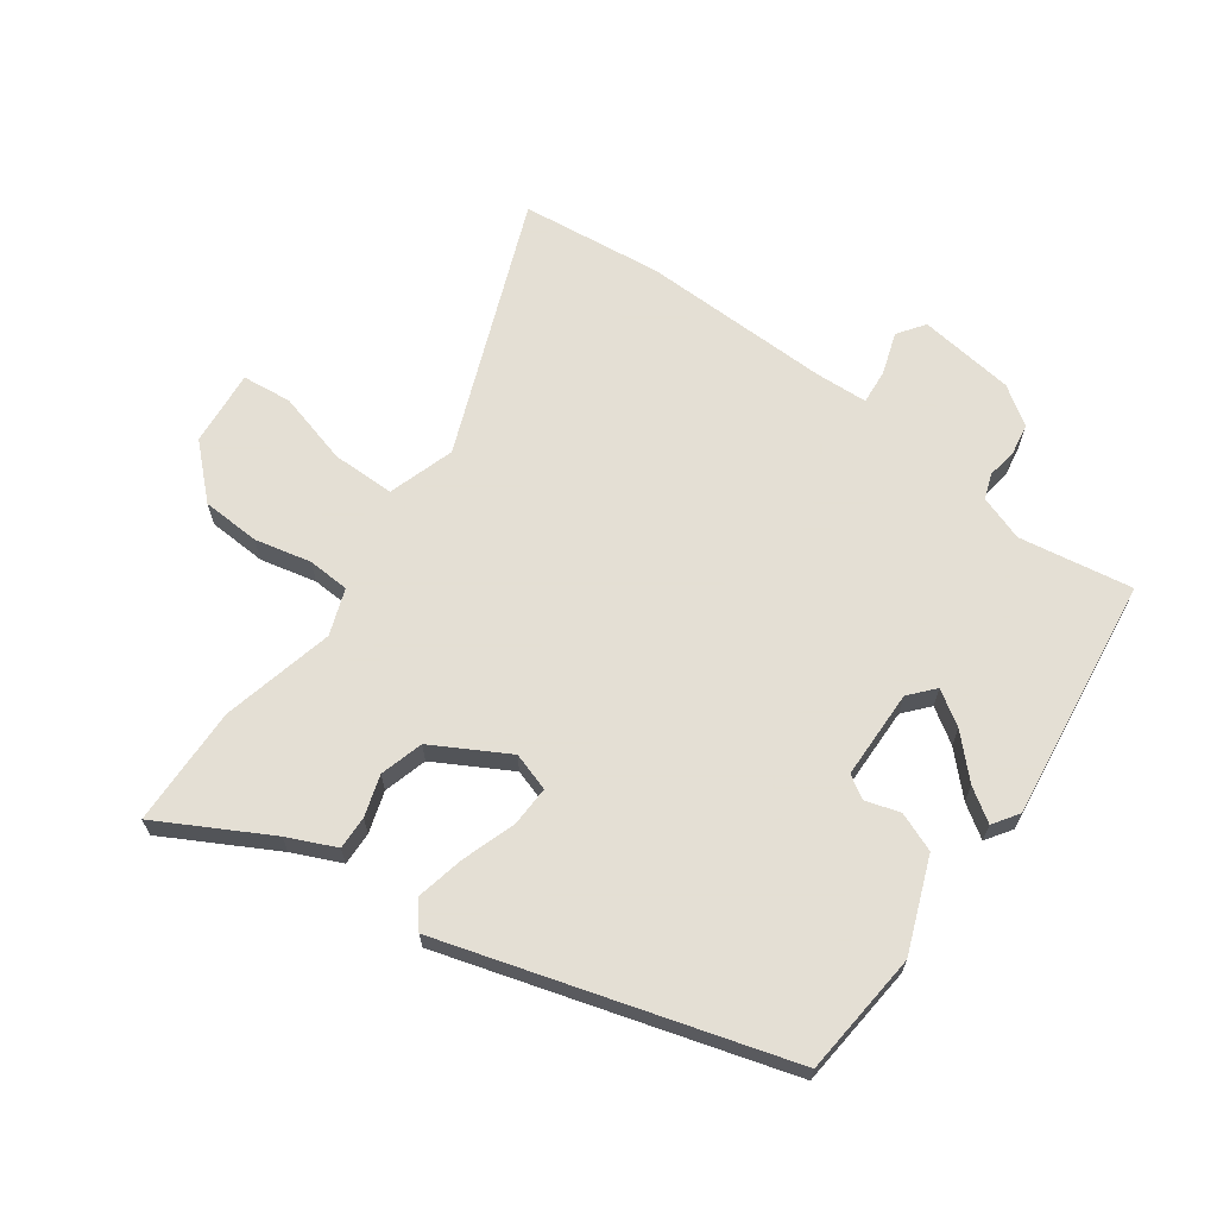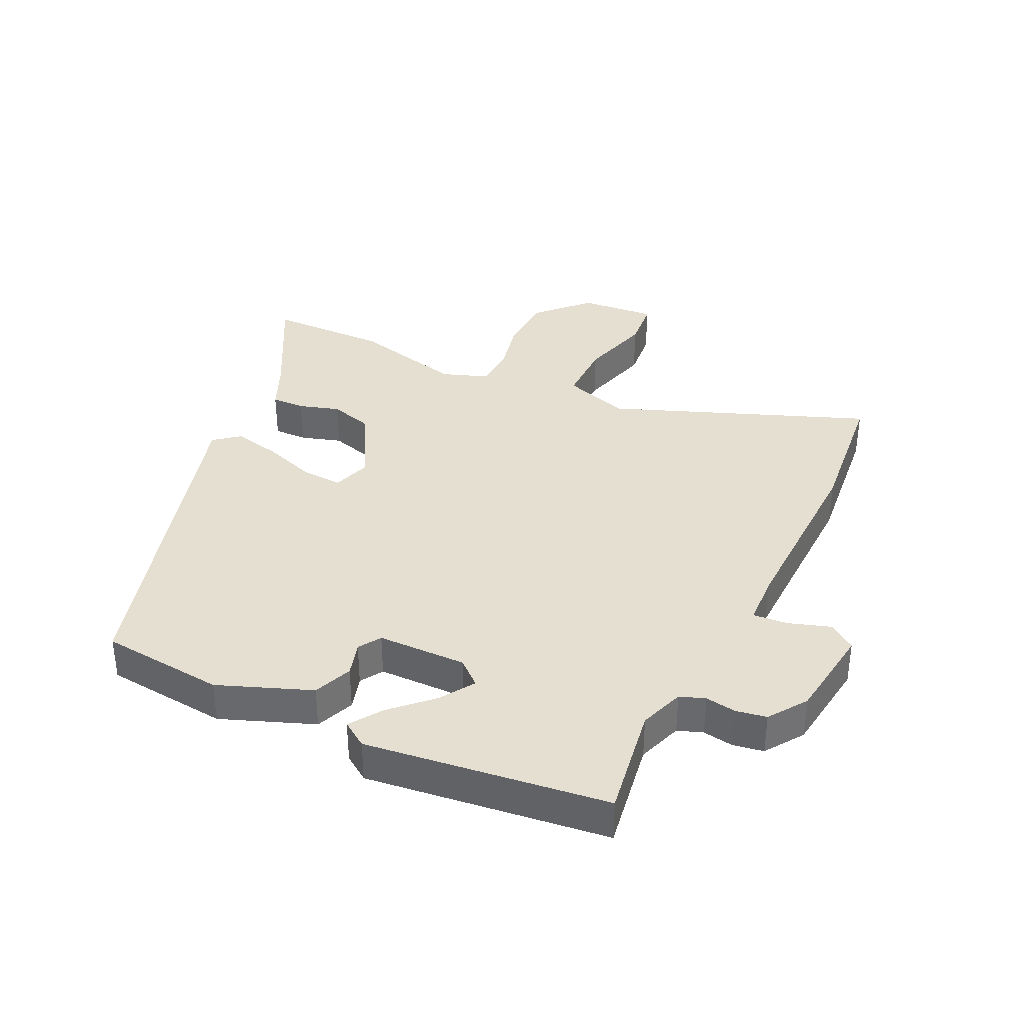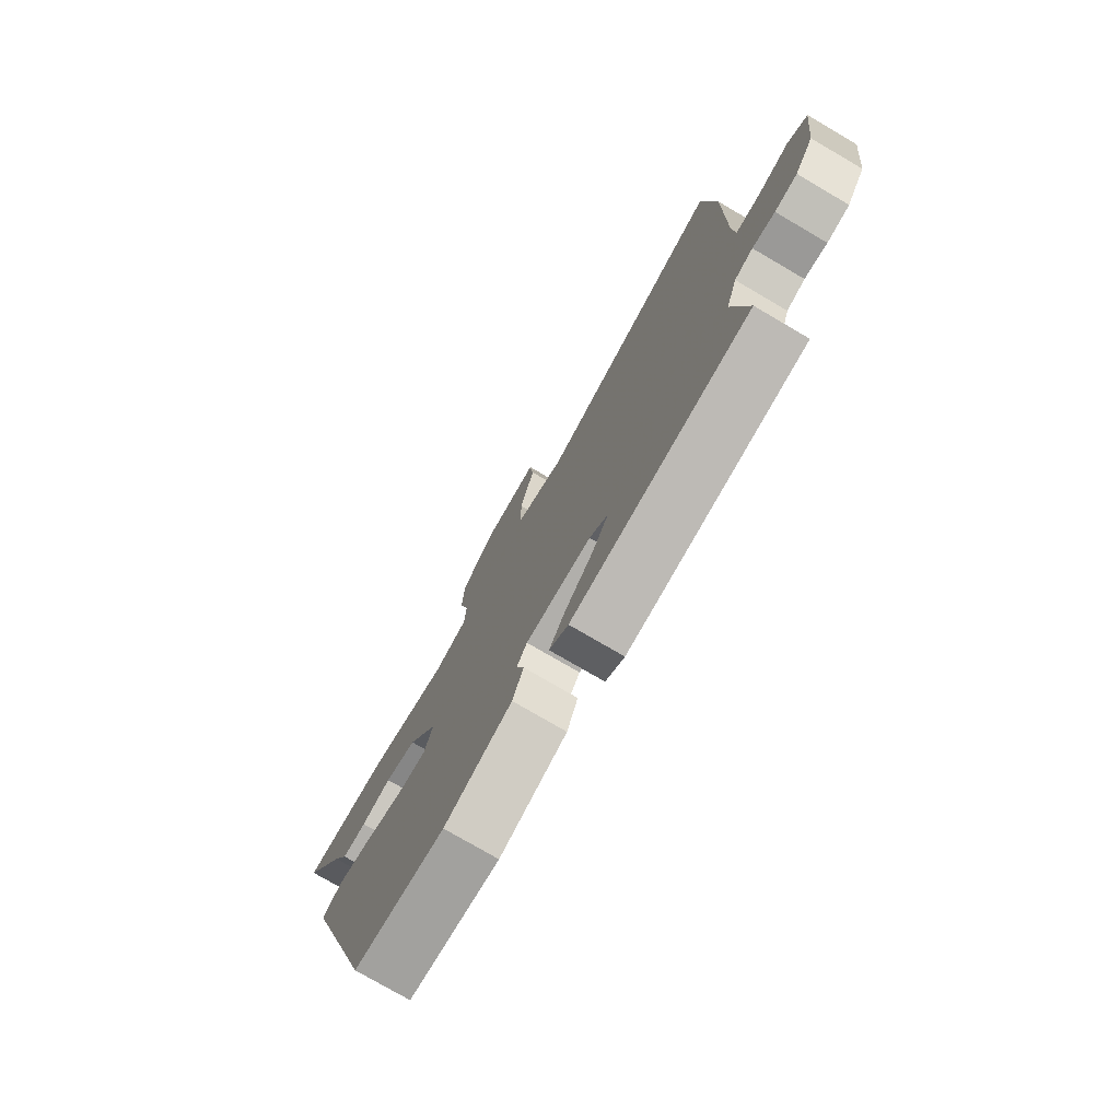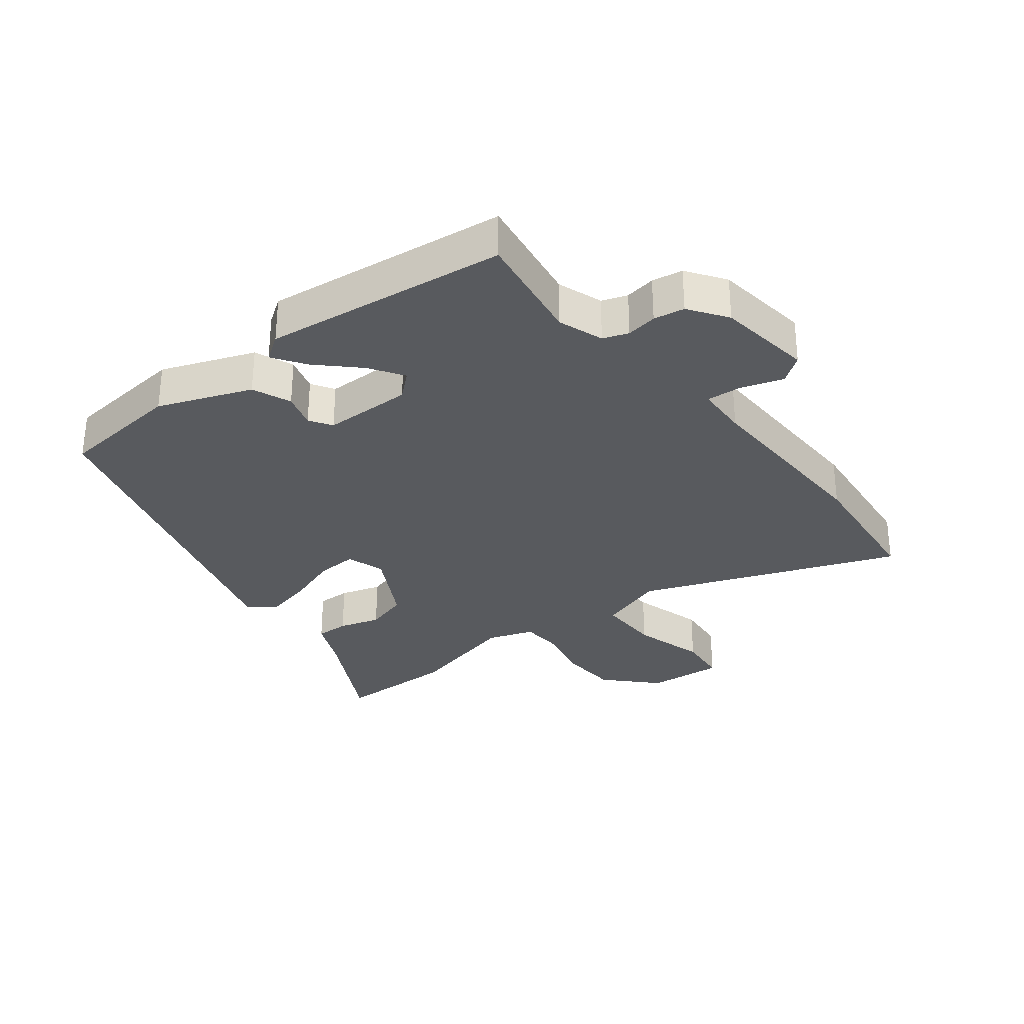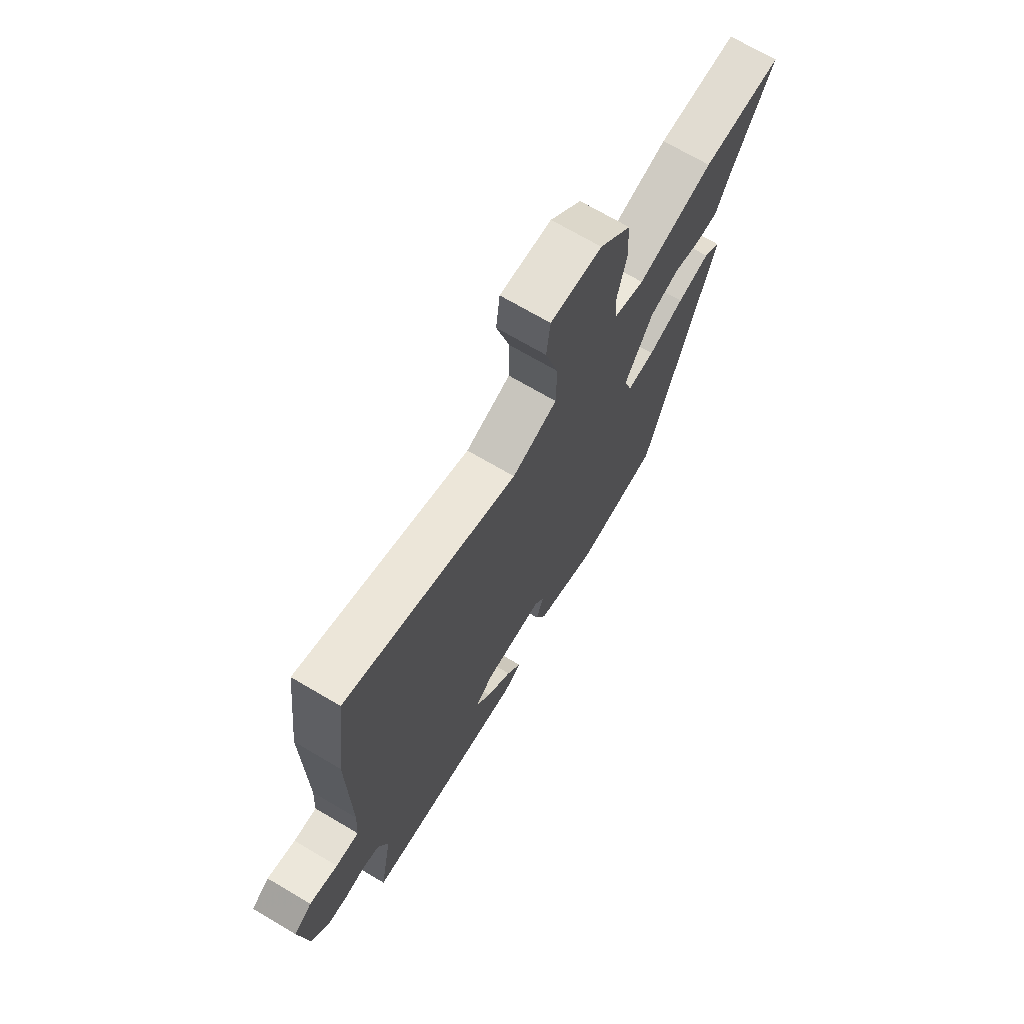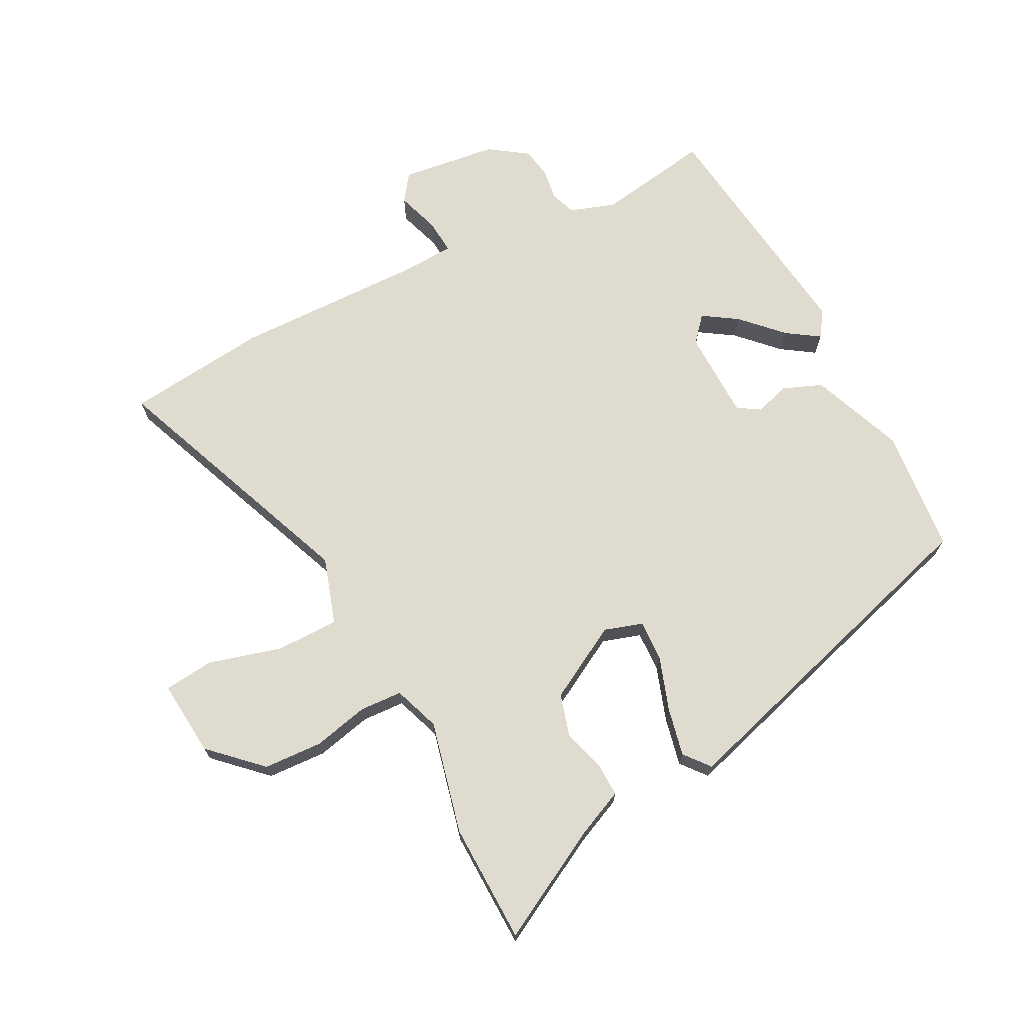
<metadata>
{"format":"obj","ext":"obj","renderer":"f3d","projection":"perspective","resolution":1024,"background":"white","views":[{"elev":66.3,"azim":126.3,"up":"+Y"},{"elev":36.6,"azim":-153.6,"up":"+Y"},{"elev":-76.7,"azim":-120.3,"up":"+Z"},{"elev":-31.0,"azim":-141.0,"up":"+Y"},{"elev":70.9,"azim":-59.5,"up":"+Z"},{"elev":70.5,"azim":63.2,"up":"+Y"}]}
</metadata>
<code>
v 0.369 0.07 -0.454
v 0.171 0.07 -0.471
v 0.024 0.07 -0.412
v 0 0.07 -0.35
v 0.017 0.07 -0.295
v -0.005 0.07 -0.259
v -0.147 0.07 -0.255
v -0.187 0.07 -0.289
v -0.152 0.07 -0.344
v -0.091 0.07 -0.405
v -0.057 0.07 -0.457
v -0.098 0.07 -0.484
v -0.484 0.07 -0.431
v -0.453 0.07 -0.251
v -0.477 0.07 -0.179
v -0.517 0.07 -0.164
v -0.566 0.07 -0.171
v -0.615 0.07 -0.162
v -0.656 0.07 -0.101
v -0.674 0.07 0.052
v -0.631 0.07 0.082
v -0.564 0.07 0.059
v -0.509 0.07 0.054
v -0.504 0.07 0.137
v -0.507 0.07 0.439
v -0.48 0.07 0.664
v -0.075 0.07 0.5
v 0.031 0.07 0.533
v 0.032 0.07 0.633
v 0.001 0.07 0.749
v 0.01 0.07 0.828
v 0.131 0.07 0.816
v 0.205 0.07 0.737
v 0.209 0.07 0.644
v 0.188 0.07 0.555
v 0.191 0.07 0.488
v 0.264 0.07 0.461
v 0.443 0.07 0.502
v 0.633 0.07 0.496
v 0.537 0.07 0.323
v 0.502 0.07 0.247
v 0.449 0.07 0.249
v 0.384 0.07 0.27
v 0.315 0.07 0.251
v 0.248 0.07 0.133
v 0.267 0.07 0.072
v 0.332 0.07 0.074
v 0.417 0.07 0.102
v 0.494 0.07 0.118
v 0.534 0.07 0.085
v 0.369 0 -0.454
v 0.171 0 -0.471
v 0.024 0 -0.412
v 0 0 -0.35
v 0.017 0 -0.295
v -0.005 0 -0.259
v -0.147 0 -0.255
v -0.187 0 -0.289
v -0.152 0 -0.344
v -0.091 0 -0.405
v -0.057 0 -0.457
v -0.098 0 -0.484
v -0.484 0 -0.431
v -0.453 0 -0.251
v -0.477 0 -0.179
v -0.517 0 -0.164
v -0.566 0 -0.171
v -0.615 0 -0.162
v -0.656 0 -0.101
v -0.674 0 0.052
v -0.631 0 0.082
v -0.564 0 0.059
v -0.509 0 0.054
v -0.504 0 0.137
v -0.507 0 0.439
v -0.48 0 0.664
v -0.075 0 0.5
v 0.031 0 0.533
v 0.032 0 0.633
v 0.001 0 0.749
v 0.01 0 0.828
v 0.131 0 0.816
v 0.205 0 0.737
v 0.209 0 0.644
v 0.188 0 0.555
v 0.191 0 0.488
v 0.264 0 0.461
v 0.443 0 0.502
v 0.633 0 0.496
v 0.537 0 0.323
v 0.502 0 0.247
v 0.449 0 0.249
v 0.384 0 0.27
v 0.315 0 0.251
v 0.248 0 0.133
v 0.267 0 0.072
v 0.332 0 0.074
v 0.417 0 0.102
v 0.494 0 0.118
v 0.534 0 0.085
f 3 4 5
f 2 3 5
f 1 2 5
f 50 1 5
f 49 50 5
f 48 49 5
f 47 48 5
f 46 47 5 6
f 45 46 6 7
f 44 45 7 8
f 40 41 42 43
f 40 43 44
f 39 40 44
f 38 39 44
f 37 38 44
f 36 37 44 8
f 33 34 35
f 32 33 35
f 31 32 35
f 30 31 35
f 29 30 35
f 28 29 35 36
f 27 28 36 8
f 26 27 8
f 25 26 8
f 24 25 8
f 20 21 22
f 19 20 22
f 18 19 22
f 17 18 22
f 16 17 22
f 15 16 22 23
f 24 8 9
f 23 24 9
f 15 23 9
f 14 15 9
f 12 13 14
f 11 12 14
f 10 11 14
f 9 10 14
f 55 54 53
f 55 53 52
f 55 52 51
f 55 51 100
f 55 100 99
f 55 99 98
f 55 98 97
f 56 55 97 96
f 57 56 96 95
f 58 57 95 94
f 93 92 91 90
f 94 93 90
f 94 90 89
f 94 89 88
f 94 88 87
f 58 94 87 86
f 85 84 83
f 85 83 82
f 85 82 81
f 85 81 80
f 85 80 79
f 86 85 79 78
f 58 86 78 77
f 58 77 76
f 58 76 75
f 58 75 74
f 72 71 70
f 72 70 69
f 72 69 68
f 72 68 67
f 72 67 66
f 73 72 66 65
f 59 58 74
f 59 74 73
f 59 73 65
f 59 65 64
f 64 63 62
f 64 62 61
f 64 61 60
f 64 60 59
f 1 51 52 2
f 2 52 53 3
f 3 53 54 4
f 4 54 55 5
f 5 55 56 6
f 6 56 57 7
f 7 57 58 8
f 8 58 59 9
f 9 59 60 10
f 10 60 61 11
f 11 61 62 12
f 12 62 63 13
f 13 63 64 14
f 14 64 65 15
f 15 65 66 16
f 16 66 67 17
f 17 67 68 18
f 18 68 69 19
f 19 69 70 20
f 20 70 71 21
f 21 71 72 22
f 22 72 73 23
f 23 73 74 24
f 24 74 75 25
f 25 75 76 26
f 26 76 77 27
f 27 77 78 28
f 28 78 79 29
f 29 79 80 30
f 30 80 81 31
f 31 81 82 32
f 32 82 83 33
f 33 83 84 34
f 34 84 85 35
f 35 85 86 36
f 36 86 87 37
f 37 87 88 38
f 38 88 89 39
f 39 89 90 40
f 40 90 91 41
f 41 91 92 42
f 42 92 93 43
f 43 93 94 44
f 44 94 95 45
f 45 95 96 46
f 46 96 97 47
f 47 97 98 48
f 48 98 99 49
f 49 99 100 50
f 50 100 51 1

</code>
